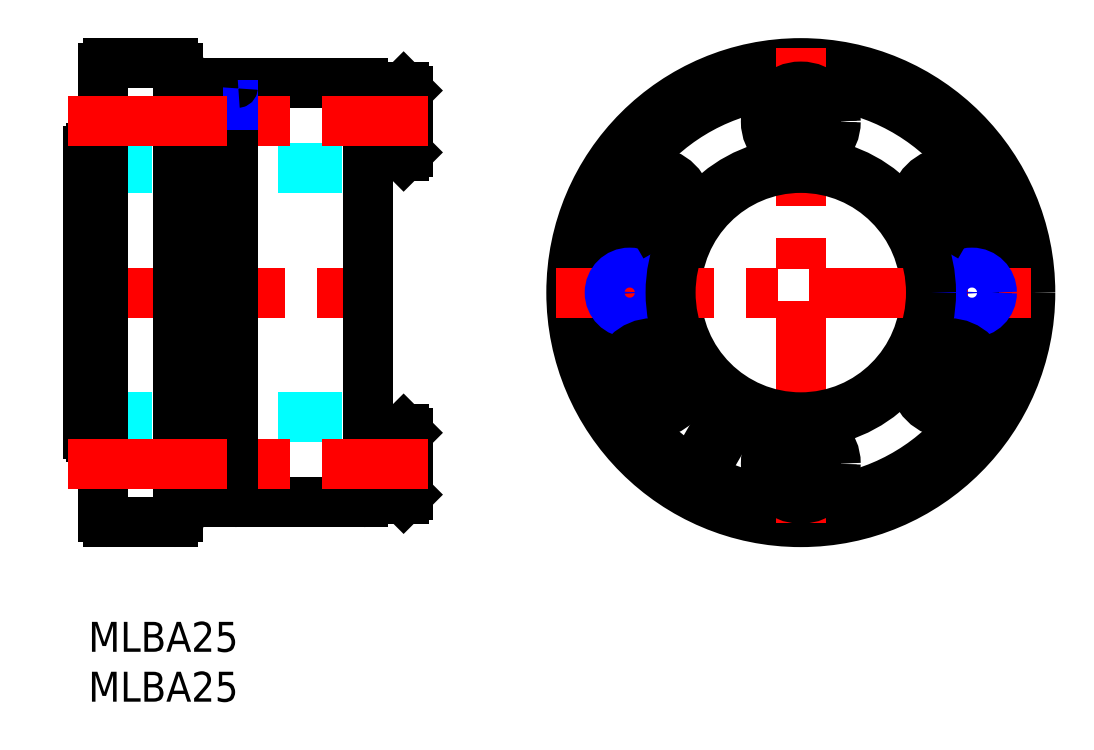
<metadata>
{"format":"dxf","ext":"dxf","renderer":"ezdxf+matplotlib","layout":"modelspace","background":"white","min_lineweight":24,"dpi":150}
</metadata>
<code>
0
SECTION
2
ENTITIES
0
MTEXT
8
MSM_PART_NUMBER
10
0
20
0
30
0
40
3
41
121.1
71
     1
72
     5
1
{MLBA25}
0
MTEXT
8
MSM_PART_NUMBER
10
0
20
-5
30
0
40
3
41
121.1
71
     1
72
     5
1
{MLBA25}
0
CIRCLE
8
MSM_CONTINUOUS
10
71.41
20
33
30
0
40
21
0
CIRCLE
8
MSM_CONTINUOUS
10
71.41
20
33
30
0
40
23
0
LINE
8
MSM_CENTER
10
71.41
20
57.54
30
0
11
71.41
21
8.456
31
0
0
LINE
8
MSM_CONTINUOUS
10
64.45
20
21.96
30
0
11
60.48
21
15.07
31
0
0
LINE
8
MSM_CONTINUOUS
10
65.32
20
21.46
30
0
11
61.34
21
14.57
31
0
0
LINE
8
MSM_CONTINUOUS
10
69.91
20
16.72
30
0
11
71.41
21
17.58
31
0
0
LINE
8
MSM_CONTINUOUS
10
71.41
20
14.12
30
0
11
69.91
21
14.98
31
0
0
CIRCLE
8
MSM_CONTINUOUS
10
71.41
20
15.85
30
0
40
3.1
0
CIRCLE
8
MSM_CONTINUOUS
10
71.41
20
15.85
30
0
40
3.5
0
LINE
8
MSM_CONTINUOUS
10
69.91
20
14.98
30
0
11
69.91
21
16.72
31
0
0
LINE
8
MSM_CONTINUOUS
10
70.28
20
16.93
30
0
11
70.28
21
16.93
31
0
0
LINE
8
MSM_CONTINUOUS
10
72.91
20
14.98
30
0
11
72.91
21
16.72
31
0
0
LINE
8
MSM_CONTINUOUS
10
71.41
20
14.12
30
0
11
72.91
21
14.98
31
0
0
LINE
8
MSM_CONTINUOUS
10
71.41
20
17.58
30
0
11
72.91
21
16.72
31
0
0
CIRCLE
8
MSM_CONTINUOUS
10
71.41
20
33
30
0
40
12.5
0
LINE
8
MSM_CENTER
10
46.86
20
33
30
0
11
95.95
21
33
31
0
0
CIRCLE
8
MSM_CONTINUOUS
10
56.56
20
41.58
30
0
40
3.1
0
CIRCLE
8
MSM_CONTINUOUS
10
56.56
20
41.58
30
0
40
3.5
0
CIRCLE
8
MSM_CONTINUOUS
10
54.26
20
33
30
0
40
1.5
0
CIRCLE
8
MSM_NARROW
10
54.26
20
33
30
0
40
2
0
LINE
8
MSM_CONTINUOUS
10
55.06
20
25.29
30
0
11
56.56
21
26.16
31
0
0
LINE
8
MSM_CONTINUOUS
10
55.06
20
23.56
30
0
11
56.56
21
22.69
31
0
0
CIRCLE
8
MSM_CONTINUOUS
10
56.56
20
24.43
30
0
40
3.1
0
CIRCLE
8
MSM_CONTINUOUS
10
56.56
20
24.43
30
0
40
3.5
0
LINE
8
MSM_CONTINUOUS
10
55.06
20
23.56
30
0
11
55.06
21
25.29
31
0
0
LINE
8
MSM_CONTINUOUS
10
56.56
20
26.16
30
0
11
58.06
21
25.29
31
0
0
LINE
8
MSM_CONTINUOUS
10
56.56
20
22.69
30
0
11
58.06
21
23.56
31
0
0
LINE
8
MSM_CONTINUOUS
10
58.06
20
25.29
30
0
11
58.06
21
23.56
31
0
0
LINE
8
MSM_CONTINUOUS
10
56.93
20
25.94
30
0
11
56.93
21
25.94
31
0
0
LINE
8
MSM_CONTINUOUS
10
55.06
20
40.71
30
0
11
56.56
21
39.84
31
0
0
LINE
8
MSM_CONTINUOUS
10
55.06
20
42.44
30
0
11
56.56
21
43.31
31
0
0
LINE
8
MSM_CONTINUOUS
10
55.06
20
42.44
30
0
11
55.06
21
40.71
31
0
0
LINE
8
MSM_CONTINUOUS
10
58.06
20
42.44
30
0
11
58.06
21
40.71
31
0
0
LINE
8
MSM_CONTINUOUS
10
58.06
20
40.71
30
0
11
56.56
21
39.84
31
0
0
LINE
8
MSM_CONTINUOUS
10
56.56
20
43.31
30
0
11
58.06
21
42.44
31
0
0
LINE
8
MSM_CONTINUOUS
10
58.06
20
42.01
30
0
11
58.06
21
42.01
31
0
0
CIRCLE
8
MSM_CONTINUOUS
10
86.26
20
41.57
30
0
40
3.1
0
CIRCLE
8
MSM_CONTINUOUS
10
86.26
20
41.57
30
0
40
3.5
0
CIRCLE
8
MSM_CONTINUOUS
10
88.56
20
33
30
0
40
1.5
0
CIRCLE
8
MSM_NARROW
10
88.56
20
33
30
0
40
2
0
LINE
8
MSM_CONTINUOUS
10
87.76
20
25.29
30
0
11
86.26
21
26.16
31
0
0
LINE
8
MSM_CONTINUOUS
10
87.76
20
23.56
30
0
11
86.26
21
22.69
31
0
0
CIRCLE
8
MSM_CONTINUOUS
10
86.26
20
24.43
30
0
40
3.1
0
CIRCLE
8
MSM_CONTINUOUS
10
86.26
20
24.43
30
0
40
3.5
0
LINE
8
MSM_CONTINUOUS
10
84.76
20
25.29
30
0
11
86.26
21
26.16
31
0
0
LINE
8
MSM_CONTINUOUS
10
84.76
20
23.99
30
0
11
84.76
21
23.99
31
0
0
LINE
8
MSM_CONTINUOUS
10
86.26
20
22.69
30
0
11
84.76
21
23.56
31
0
0
LINE
8
MSM_CONTINUOUS
10
84.76
20
23.56
30
0
11
84.76
21
25.29
31
0
0
LINE
8
MSM_CONTINUOUS
10
87.76
20
23.56
30
0
11
87.76
21
25.29
31
0
0
LINE
8
MSM_CONTINUOUS
10
87.76
20
40.71
30
0
11
86.26
21
39.84
31
0
0
LINE
8
MSM_CONTINUOUS
10
87.76
20
42.44
30
0
11
86.26
21
43.31
31
0
0
LINE
8
MSM_CONTINUOUS
10
84.76
20
40.71
30
0
11
84.76
21
42.44
31
0
0
LINE
8
MSM_CONTINUOUS
10
85.89
20
40.06
30
0
11
85.89
21
40.06
31
0
0
LINE
8
MSM_CONTINUOUS
10
86.26
20
39.84
30
0
11
84.76
21
40.71
31
0
0
LINE
8
MSM_CONTINUOUS
10
86.26
20
43.31
30
0
11
84.76
21
42.44
31
0
0
LINE
8
MSM_CONTINUOUS
10
87.76
20
42.44
30
0
11
87.76
21
40.71
31
0
0
LINE
8
MSM_CONTINUOUS
10
71.41
20
48.42
30
0
11
69.91
21
49.28
31
0
0
LINE
8
MSM_CONTINUOUS
10
71.41
20
51.88
30
0
11
69.91
21
51.02
31
0
0
CIRCLE
8
MSM_CONTINUOUS
10
71.41
20
50.15
30
0
40
3.5
0
CIRCLE
8
MSM_CONTINUOUS
10
71.41
20
50.15
30
0
40
3.1
0
LINE
8
MSM_CONTINUOUS
10
69.91
20
51.02
30
0
11
69.91
21
49.28
31
0
0
LINE
8
MSM_CONTINUOUS
10
72.91
20
51.02
30
0
11
72.91
21
49.28
31
0
0
LINE
8
MSM_CONTINUOUS
10
72.91
20
49.28
30
0
11
71.41
21
48.42
31
0
0
LINE
8
MSM_CONTINUOUS
10
72.53
20
49.07
30
0
11
72.53
21
49.07
31
0
0
LINE
8
MSM_CONTINUOUS
10
71.41
20
51.88
30
0
11
72.91
21
51.02
31
0
0
CIRCLE
8
MSM_CONTINUOUS
10
71.41
20
33
30
0
40
13.05
0
ARC
8
MSM_CONTINUOUS
10
11
20
12.5
30
0
40
0.5
50
270
51
0
0
LINE
8
MSM_CENTER
10
-2.5
20
33
30
0
11
30.5
21
33
31
0
0
LINE
8
MSM_CONTINUOUS
10
2
20
10
30
0
11
8.5
21
10
31
0
0
ARC
8
MSM_CONTINUOUS
10
2
20
10.5
30
0
40
0.5
50
180
51
270
0
LINE
8
MSM_CONTINUOUS
10
0.3
20
18.5
30
0
11
1.5
21
18.5
31
0
0
ARC
8
MSM_CONTINUOUS
10
0.3
20
18.8
30
0
40
0.3
50
180
51
270
0
ARC
8
MSM_CONTINUOUS
10
8.5
20
10.5
30
0
40
0.5
50
270
51
0
0
ARC
8
MSM_CONTINUOUS
10
9.229
20
11.77
30
0
40
0.32
50
75
51
135.7
0
LINE
8
MSM_CONTINUOUS
10
9.312
20
12.08
30
0
11
9.61
21
12
31
0
0
LINE
8
MSM_CONTINUOUS
10
9.61
20
12
30
0
11
11
21
12
31
0
0
LINE
8
MSM_CONTINUOUS
10
15
20
12
30
0
11
27.5
21
12
31
0
0
ARC
8
MSM_CONTINUOUS
10
15
20
12.5
30
0
40
0.5
50
180
51
270
0
LINE
8
MSM_NARROW
10
14.5
20
14.23
30
0
11
11.5
21
14.23
31
0
0
LINE
8
MSM_CONTINUOUS
10
14.5
20
13.85
30
0
11
11.5
21
13.85
31
0
0
LINE
8
MSM_CONTINUOUS
10
14.5
20
17.85
30
0
11
11.5
21
17.85
31
0
0
LINE
8
MSM_NARROW
10
14.5
20
17.47
30
0
11
11.5
21
17.47
31
0
0
LINE
8
MSM_CONTINUOUS
10
11.5
20
18.4
30
0
11
14.5
21
18.4
31
0
0
LINE
8
MSM_CONTINUOUS
10
28
20
19.35
30
0
11
28
21
12.35
31
0
0
LINE
8
MSM_CONTINUOUS
10
32
20
18.95
30
0
11
32
21
12.75
31
0
0
LINE
8
MSM_CONTINUOUS
10
31.6
20
19.35
30
0
11
31.6
21
12.35
31
0
0
LINE
8
MSM_CONTINUOUS
10
31.6
20
12.35
30
0
11
28
21
12.35
31
0
0
ARC
8
MSM_CONTINUOUS
10
27.5
20
12.5
30
0
40
0.5
50
270
51
0
0
LINE
8
MSM_CONTINUOUS
10
31.6
20
12.35
30
0
11
32
21
12.75
31
0
0
LINE
8
MSM_CONTINUOUS
10
31.6
20
19.35
30
0
11
28
21
19.35
31
0
0
LINE
8
MSM_CONTINUOUS
10
31.6
20
19.35
30
0
11
32
21
18.95
31
0
0
LINE
8
MSM_DASHED
10
0
20
20.5
30
0
11
28
21
20.5
31
0
0
LINE
8
MSM_DASHED
10
0
20
45.5
30
0
11
28
21
45.5
31
0
0
LINE
8
MSM_CONTINUOUS
10
2
20
56
30
0
11
8.5
21
56
31
0
0
LINE
8
MSM_CONTINUOUS
10
1.5
20
10.5
30
0
11
1.5
21
55.5
31
0
0
LINE
8
MSM_CONTINUOUS
10
0
20
18.8
30
0
11
0
21
47.2
31
0
0
ARC
8
MSM_CONTINUOUS
10
2
20
55.5
30
0
40
0.5
50
90
51
180
0
ARC
8
MSM_CONTINUOUS
10
0.3
20
47.2
30
0
40
0.3
50
90
51
180
0
LINE
8
MSM_CONTINUOUS
10
0.3
20
47.5
30
0
11
1.5
21
47.5
31
0
0
LINE
8
MSM_CONTINUOUS
10
11.5
20
12.5
30
0
11
11.5
21
53.5
31
0
0
LINE
8
MSM_CONTINUOUS
10
28
20
12.5
30
0
11
28
21
53.5
31
0
0
LINE
8
MSM_CONTINUOUS
10
14.5
20
12.5
30
0
11
14.5
21
53.5
31
0
0
LINE
8
MSM_CONTINUOUS
10
9
20
10.5
30
0
11
9
21
55.5
31
0
0
LINE
8
MSM_CONTINUOUS
10
15
20
54
30
0
11
27.5
21
54
31
0
0
LINE
8
MSM_CONTINUOUS
10
11.5
20
47.6
30
0
11
14.5
21
47.6
31
0
0
LINE
8
MSM_NARROW
10
14.5
20
48.53
30
0
11
11.5
21
48.53
31
0
0
LINE
8
MSM_CONTINUOUS
10
14.5
20
48.15
30
0
11
11.5
21
48.15
31
0
0
LINE
8
MSM_CONTINUOUS
10
14.5
20
52.15
30
0
11
11.5
21
52.15
31
0
0
LINE
8
MSM_NARROW
10
14.5
20
51.77
30
0
11
11.5
21
51.77
31
0
0
LINE
8
MSM_CONTINUOUS
10
9.61
20
54
30
0
11
11
21
54
31
0
0
ARC
8
MSM_CONTINUOUS
10
8.5
20
55.5
30
0
40
0.5
50
0
51
90
0
ARC
8
MSM_CONTINUOUS
10
9.229
20
54.23
30
0
40
0.32
50
224.3
51
285
0
LINE
8
MSM_CONTINUOUS
10
9.312
20
53.92
30
0
11
9.61
21
54
31
0
0
ARC
8
MSM_CONTINUOUS
10
11
20
53.5
30
0
40
0.5
50
0
51
90
0
ARC
8
MSM_CONTINUOUS
10
15
20
53.5
30
0
40
0.5
50
90
51
180
0
LINE
8
MSM_CONTINUOUS
10
31.6
20
46.65
30
0
11
31.6
21
53.65
31
0
0
LINE
8
MSM_CONTINUOUS
10
32
20
47.05
30
0
11
32
21
53.25
31
0
0
LINE
8
MSM_CONTINUOUS
10
28
20
46.65
30
0
11
28
21
53.65
31
0
0
LINE
8
MSM_CONTINUOUS
10
31.6
20
53.65
30
0
11
28
21
53.65
31
0
0
ARC
8
MSM_CONTINUOUS
10
27.5
20
53.5
30
0
40
0.5
50
0
51
90
0
LINE
8
MSM_CONTINUOUS
10
31.6
20
53.65
30
0
11
32
21
53.25
31
0
0
LINE
8
MSM_CONTINUOUS
10
31.6
20
46.65
30
0
11
28
21
46.65
31
0
0
LINE
8
MSM_CONTINUOUS
10
31.6
20
46.65
30
0
11
32
21
47.05
31
0
0
LINE
8
MSM_CENTER
10
-2
20
15.85
30
0
11
34
21
15.85
31
0
0
LINE
8
MSM_CENTER
10
-2
20
50.15
30
0
11
34
21
50.15
31
0
0
ENDSEC
0
EOF

</code>
